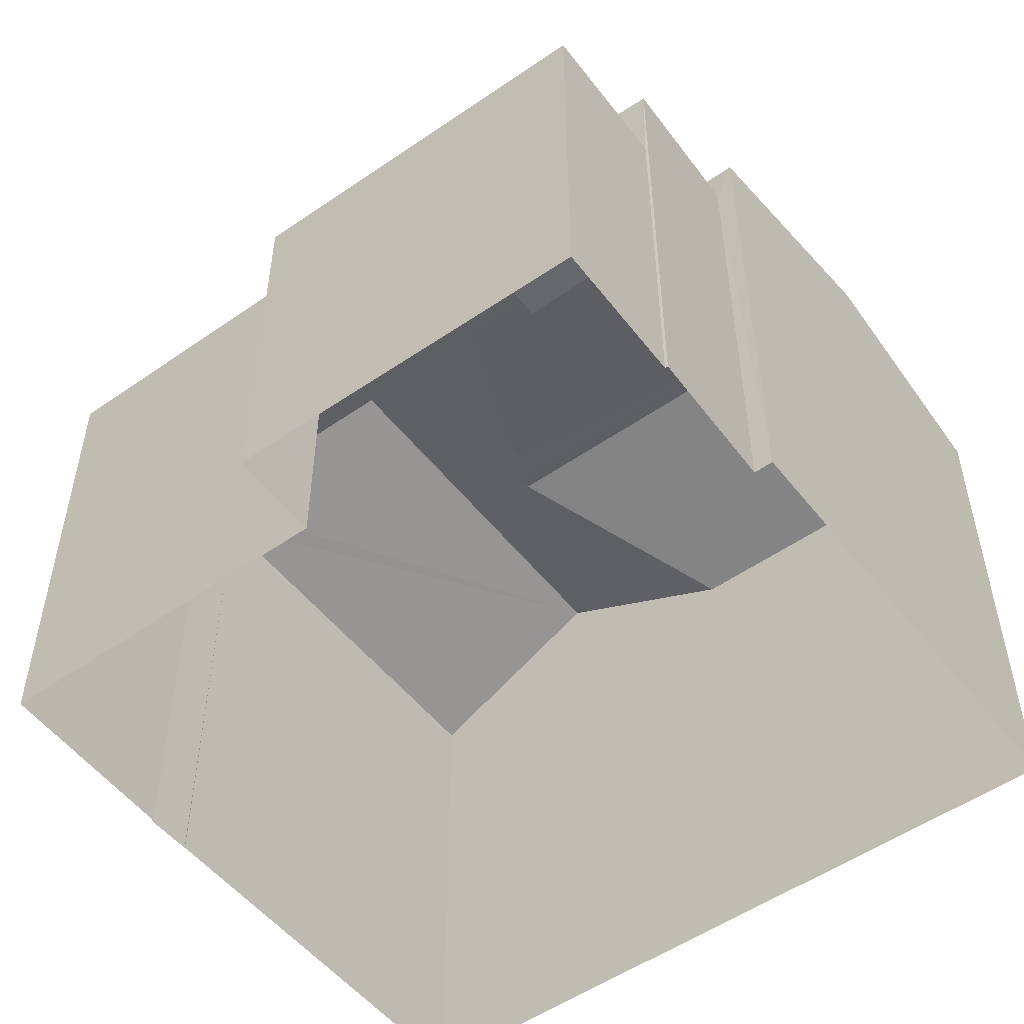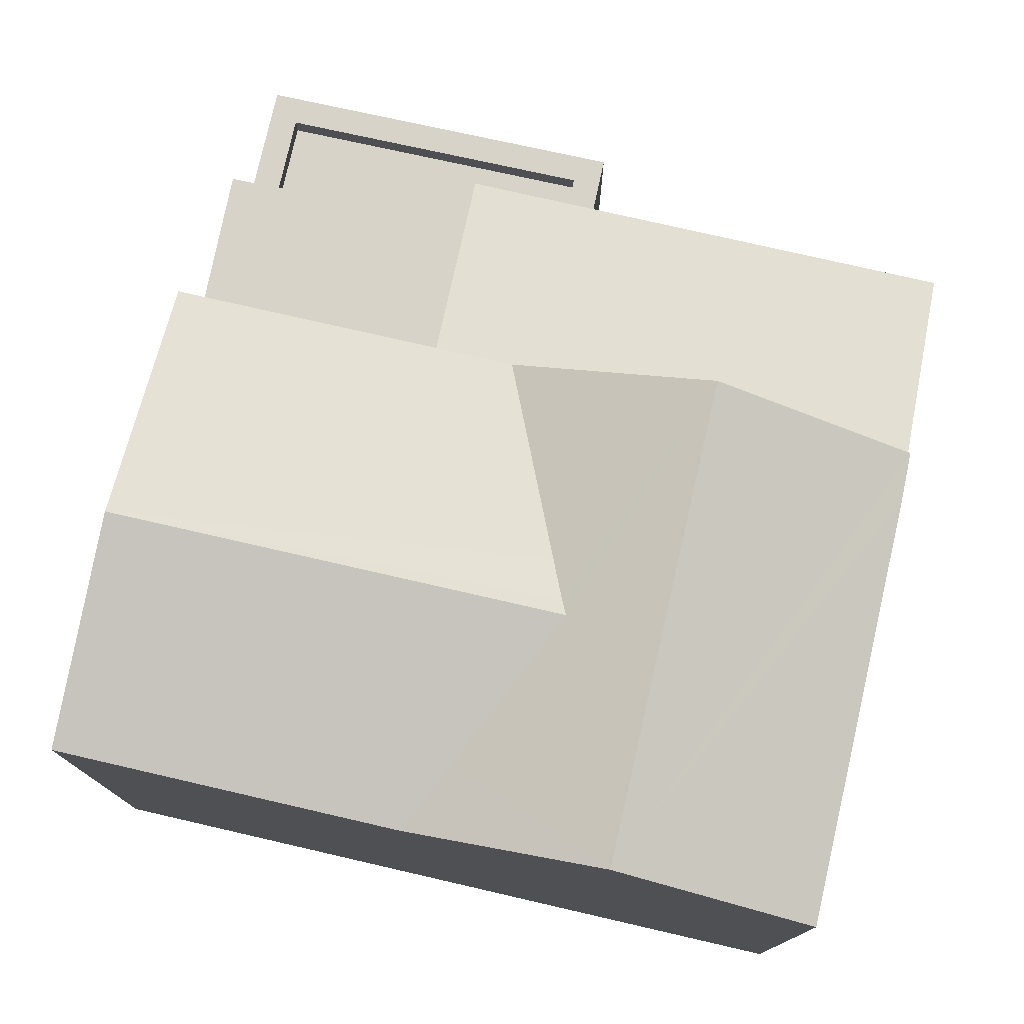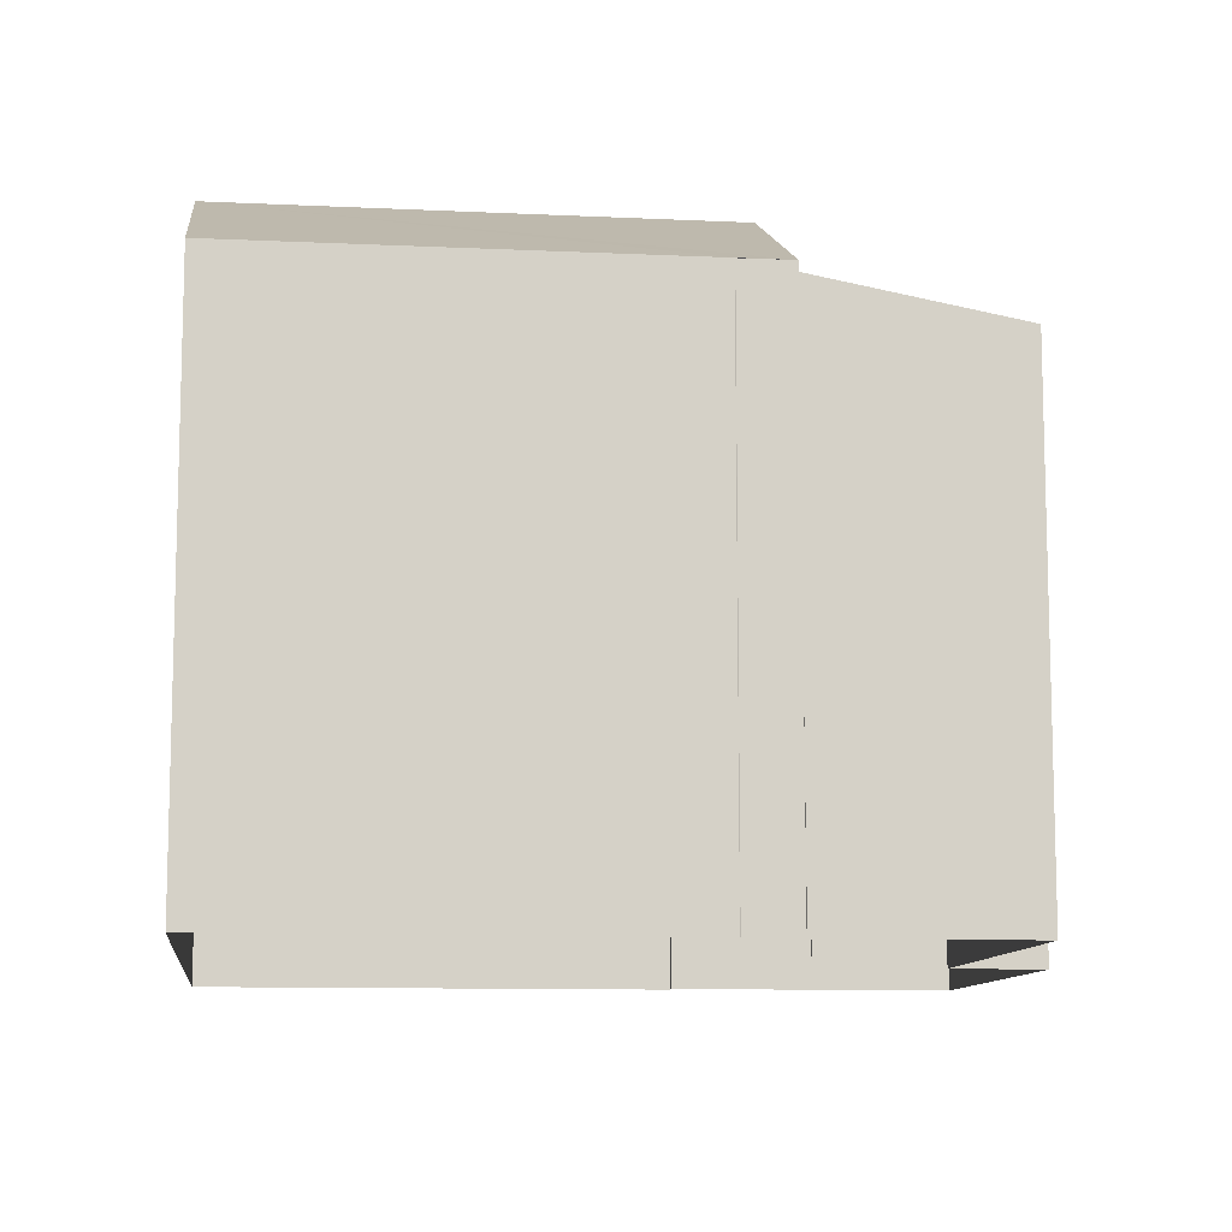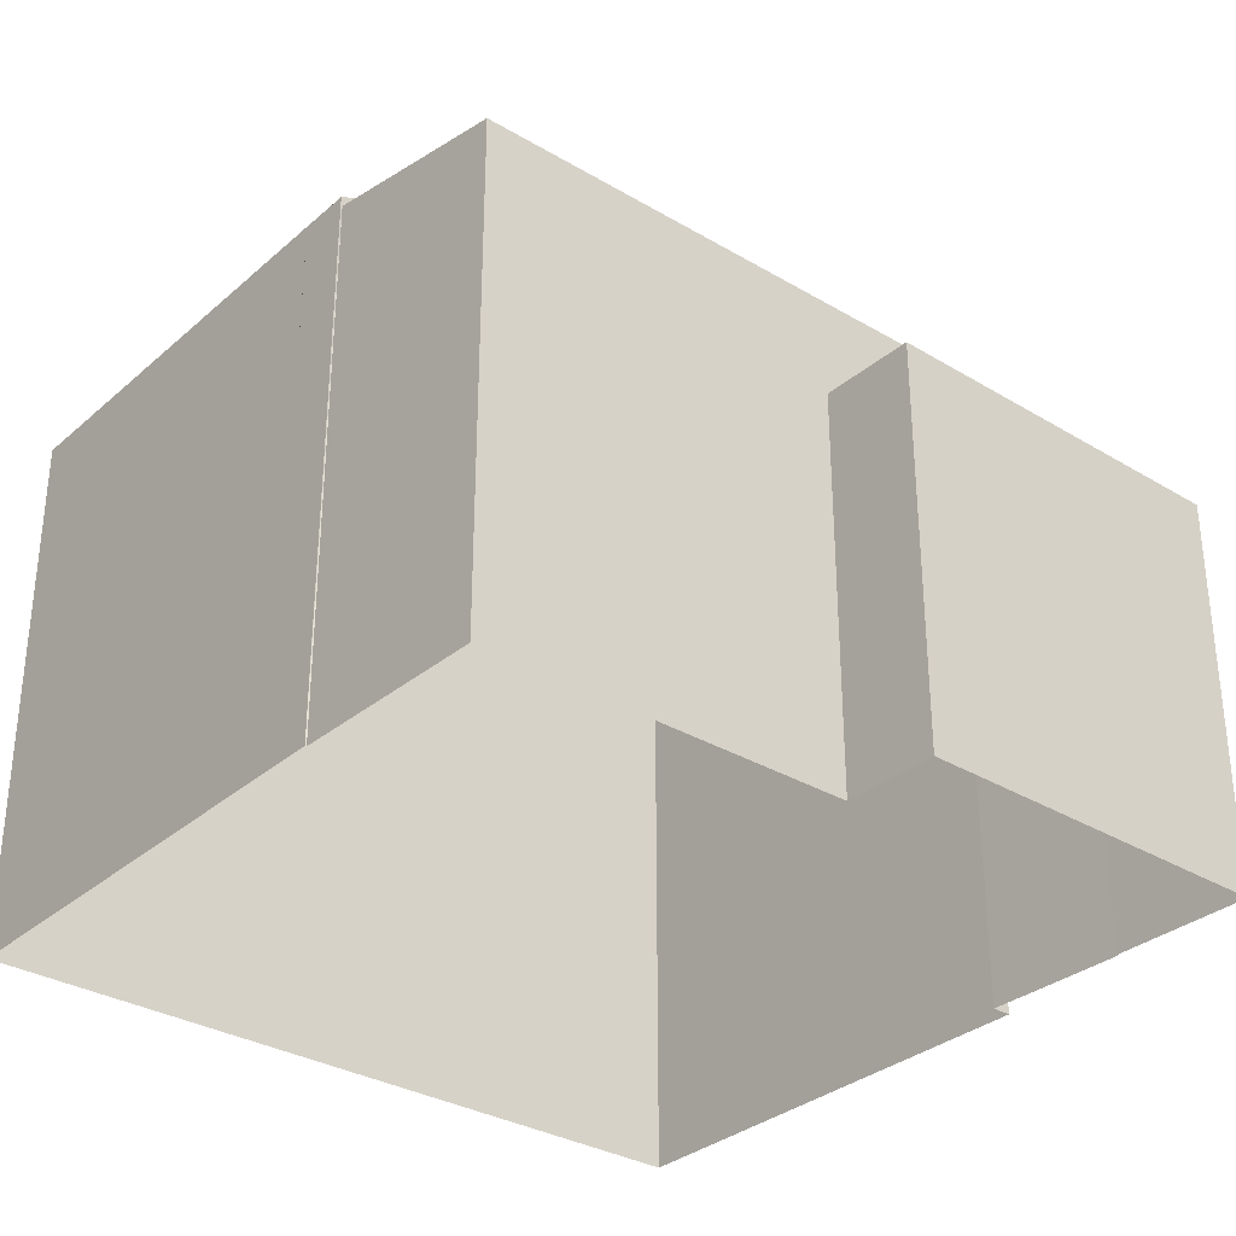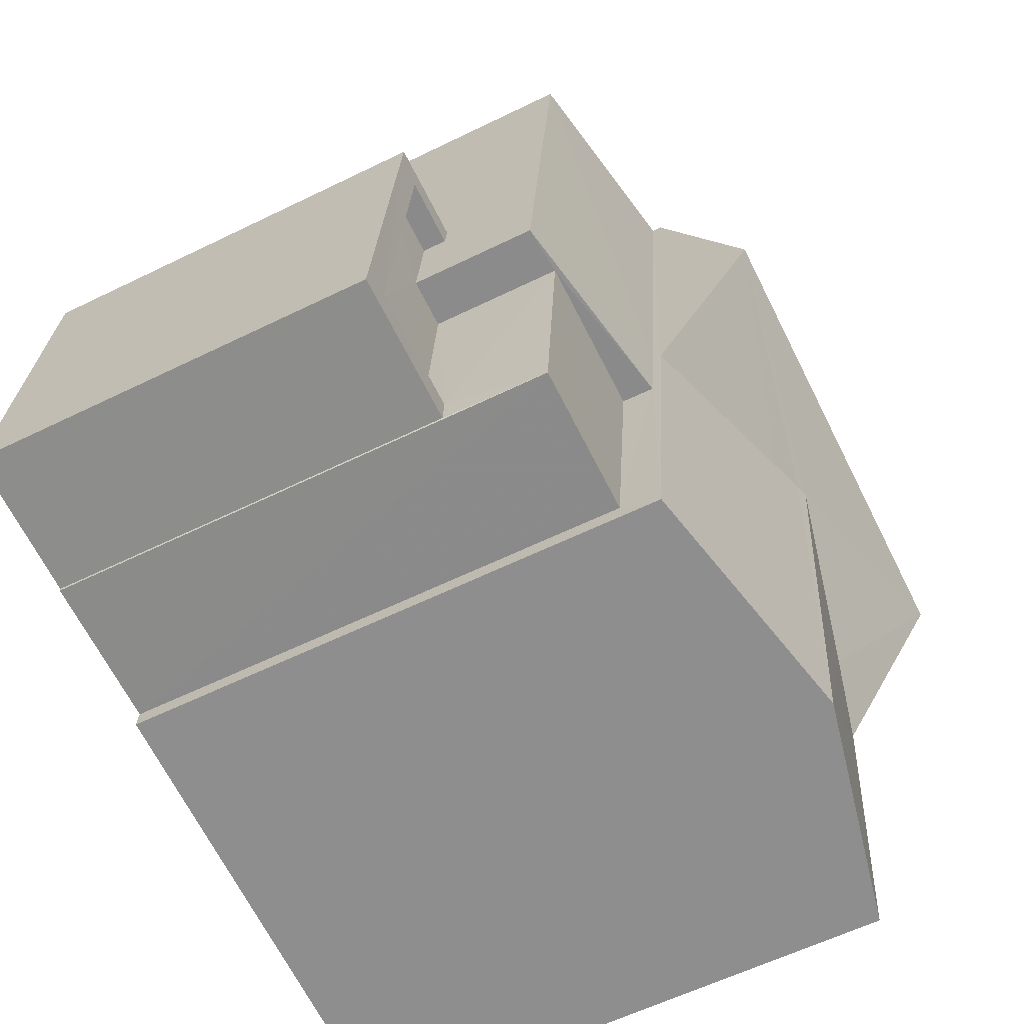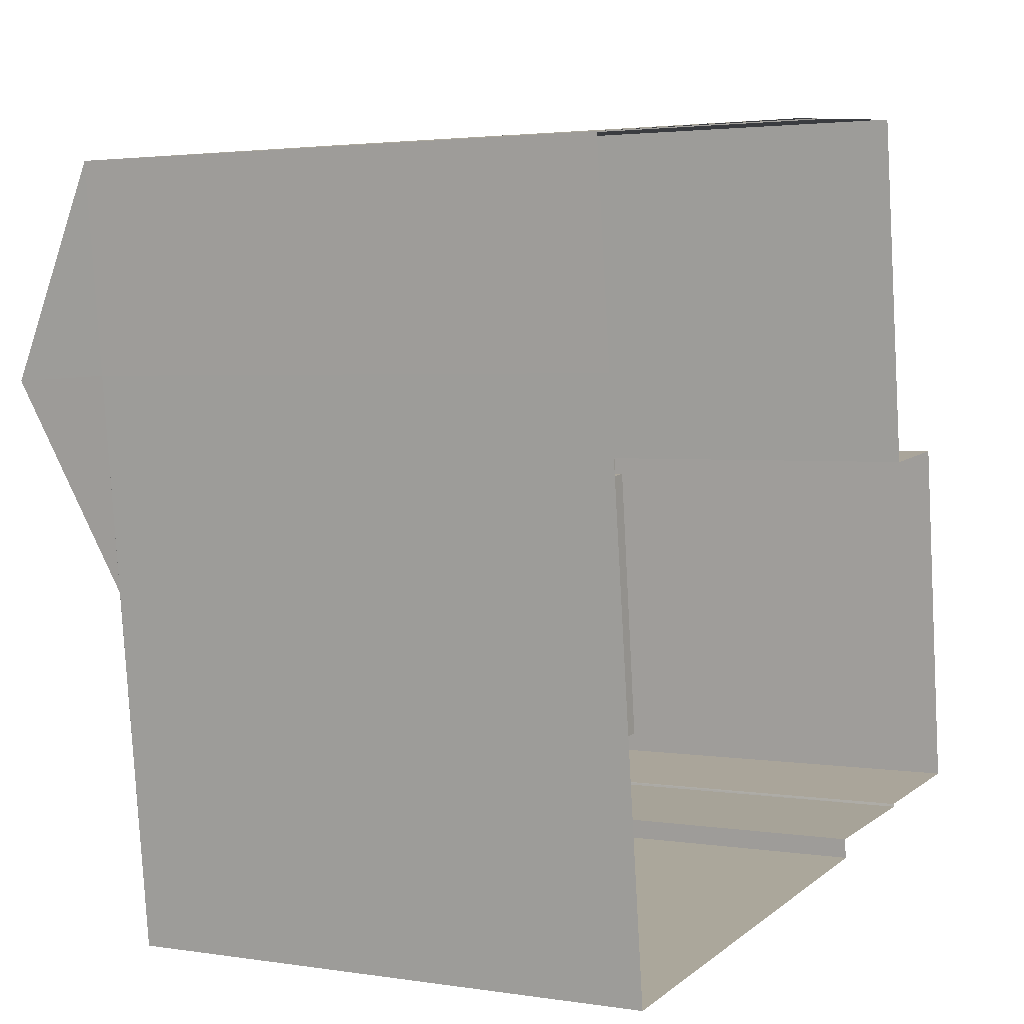
<metadata>
{"format":"obj","ext":"obj","renderer":"f3d","projection":"perspective","resolution":1024,"background":"white","views":[{"elev":-52.1,"azim":-59.7,"up":"+Z"},{"elev":76.8,"azim":96.2,"up":"+Z"},{"elev":-10.4,"azim":166.4,"up":"+Z"},{"elev":-32.1,"azim":-136.5,"up":"+Z"},{"elev":-59.3,"azim":-63.2,"up":"+Y"},{"elev":2.6,"azim":119.1,"up":"+Y"}]}
</metadata>
<code>
v -8.954e+04 -9.911e+04 7.121
v -8.954e+04 -9.911e+04 7.121
v -8.954e+04 -9.911e+04 7.121
v -8.954e+04 -9.911e+04 7.121
v -8.954e+04 -9.911e+04 7.121
v -8.953e+04 -9.912e+04 7.12
v -8.954e+04 -9.911e+04 7.121
v -8.954e+04 -9.911e+04 7.121
v -8.953e+04 -9.911e+04 7.12
v -8.953e+04 -9.911e+04 7.12
v -8.954e+04 -9.911e+04 7.121
v -8.954e+04 -9.911e+04 7.121
v -8.954e+04 -9.911e+04 7.121
v -8.954e+04 -9.911e+04 7.121
v -8.954e+04 -9.911e+04 7.121
v -8.953e+04 -9.911e+04 7.12
v -8.954e+04 -9.911e+04 7.121
v -8.954e+04 -9.911e+04 12.47
v -8.954e+04 -9.911e+04 12.47
v -8.954e+04 -9.911e+04 12.47
v -8.954e+04 -9.911e+04 12.47
v -8.953e+04 -9.911e+04 12.9
v -8.953e+04 -9.911e+04 13.97
v -8.953e+04 -9.911e+04 13.08
v -8.954e+04 -9.911e+04 13.48
v -8.954e+04 -9.911e+04 13.97
v -8.954e+04 -9.911e+04 13.45
v -8.954e+04 -9.911e+04 11.11
v -8.954e+04 -9.911e+04 11.11
v -8.954e+04 -9.911e+04 11.11
v -8.954e+04 -9.911e+04 11.11
v -8.954e+04 -9.911e+04 11.11
v -8.954e+04 -9.911e+04 11.11
v -8.953e+04 -9.911e+04 12.9
v -8.953e+04 -9.911e+04 12.9
v -8.953e+04 -9.912e+04 12.9
v -8.954e+04 -9.912e+04 13.48
v -8.954e+04 -9.911e+04 13.36
v -8.954e+04 -9.911e+04 12.9
v -8.954e+04 -9.911e+04 12.9
v -8.954e+04 -9.911e+04 12.9
v -8.954e+04 -9.911e+04 12.9
v -8.954e+04 -9.911e+04 12.8
v -8.954e+04 -9.911e+04 12.8
v -8.954e+04 -9.911e+04 12.8
v -8.954e+04 -9.911e+04 12.43
v -8.954e+04 -9.911e+04 12.43
v -8.954e+04 -9.911e+04 12.81
v -8.954e+04 -9.911e+04 12.9
v -8.954e+04 -9.911e+04 12.9
v -8.954e+04 -9.911e+04 12.9
v -8.953e+04 -9.911e+04 12.9
v -8.953e+04 -9.911e+04 12.9
v -8.954e+04 -9.911e+04 11.36
v -8.954e+04 -9.911e+04 11.36
v -8.954e+04 -9.911e+04 11.36
v -8.954e+04 -9.911e+04 11.36
v -8.954e+04 -9.911e+04 11.36
v -8.954e+04 -9.911e+04 11.36
v -8.954e+04 -9.911e+04 11.36
v -8.954e+04 -9.911e+04 11.36
v -8.953e+04 -9.911e+04 12.9
f 1 2 3
f 4 5 6
f 1 3 7
f 5 8 7
f 9 10 6
f 3 11 12
f 12 13 14
f 15 16 9
f 15 14 17
f 9 6 5
f 7 3 5
f 3 12 14
f 3 15 9
f 3 14 15
f 3 9 5
f 18 19 20
f 21 18 20
f 22 23 24
f 25 26 27
f 24 23 25
f 23 26 25
f 28 29 30
f 31 30 32
f 32 30 33
f 30 29 33
f 34 22 35
f 36 35 22
f 37 36 22
f 37 22 24
f 25 27 37
f 37 38 39
f 37 27 38
f 40 26 23
f 41 42 26
f 38 27 26
f 42 38 26
f 43 44 45
f 45 44 46
f 46 44 47
f 44 48 47
f 39 38 42
f 49 50 51
f 23 50 40
f 23 52 50
f 53 34 35
f 54 55 56
f 57 58 59
f 55 60 56
f 59 58 61
f 58 60 61
f 56 60 58
f 24 25 37
f 42 43 45
f 42 45 39
f 39 20 4
f 4 20 5
f 45 21 20
f 45 20 39
f 44 41 48
f 12 48 13
f 13 48 40
f 48 41 40
f 19 5 20
f 19 8 5
f 58 33 29
f 56 58 29
f 59 61 1
f 7 59 1
f 36 4 6
f 36 39 4
f 28 30 54
f 3 55 11
f 30 46 54
f 11 55 47
f 55 46 47
f 54 46 55
f 61 2 1
f 61 60 2
f 62 35 10
f 9 62 10
f 40 41 26
f 35 36 6
f 10 35 6
f 15 52 16
f 15 50 52
f 30 31 46
f 46 18 45
f 18 21 45
f 31 18 46
f 40 49 13
f 13 49 14
f 50 49 40
f 62 9 16
f 52 62 16
f 49 51 17
f 14 49 17
f 37 39 36
f 53 35 62
f 54 56 29
f 28 54 29
f 52 53 62
f 34 23 22
f 23 53 52
f 34 53 23
f 15 17 51
f 50 15 51
f 12 11 47
f 48 12 47
f 57 18 31
f 18 57 19
f 19 59 8
f 31 32 57
f 8 59 7
f 57 59 19
f 55 2 60
f 55 3 2
f 57 33 58
f 57 32 33
f 43 42 41
f 44 43 41

</code>
